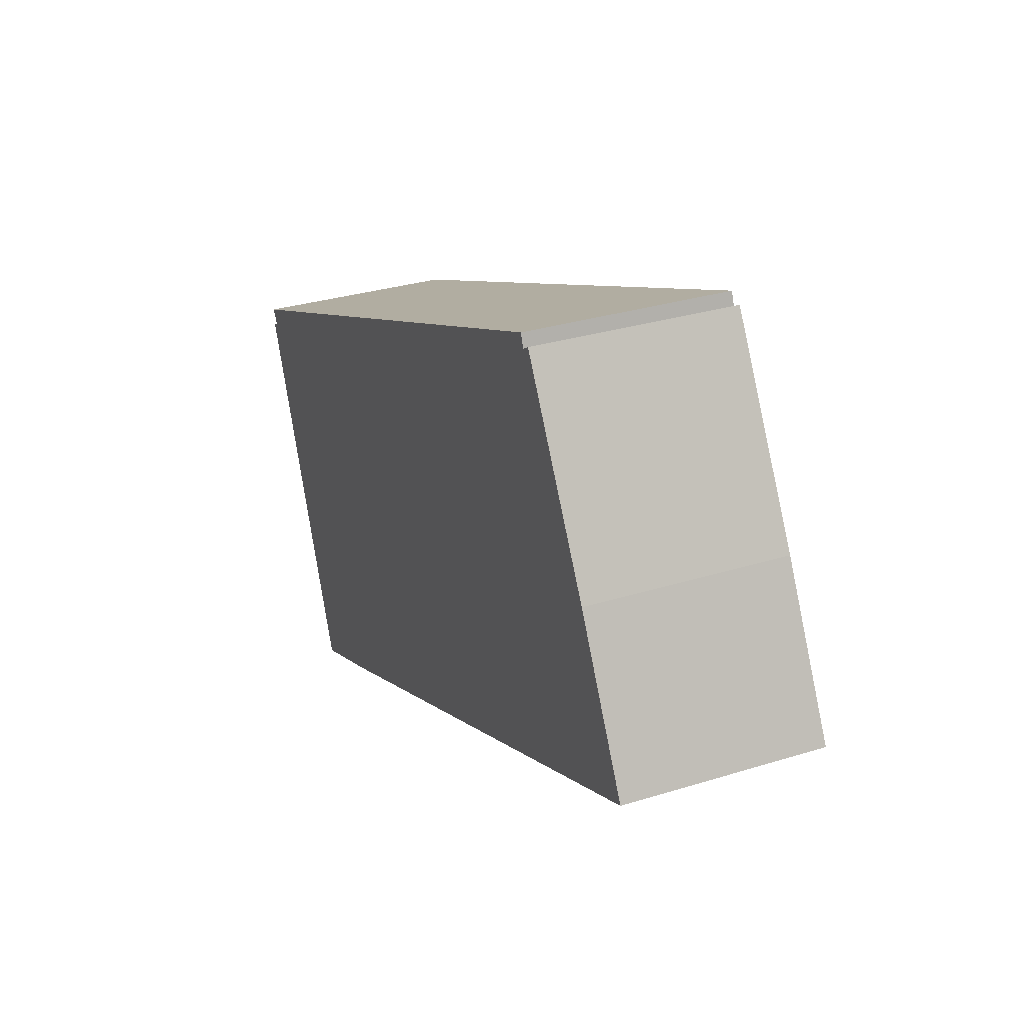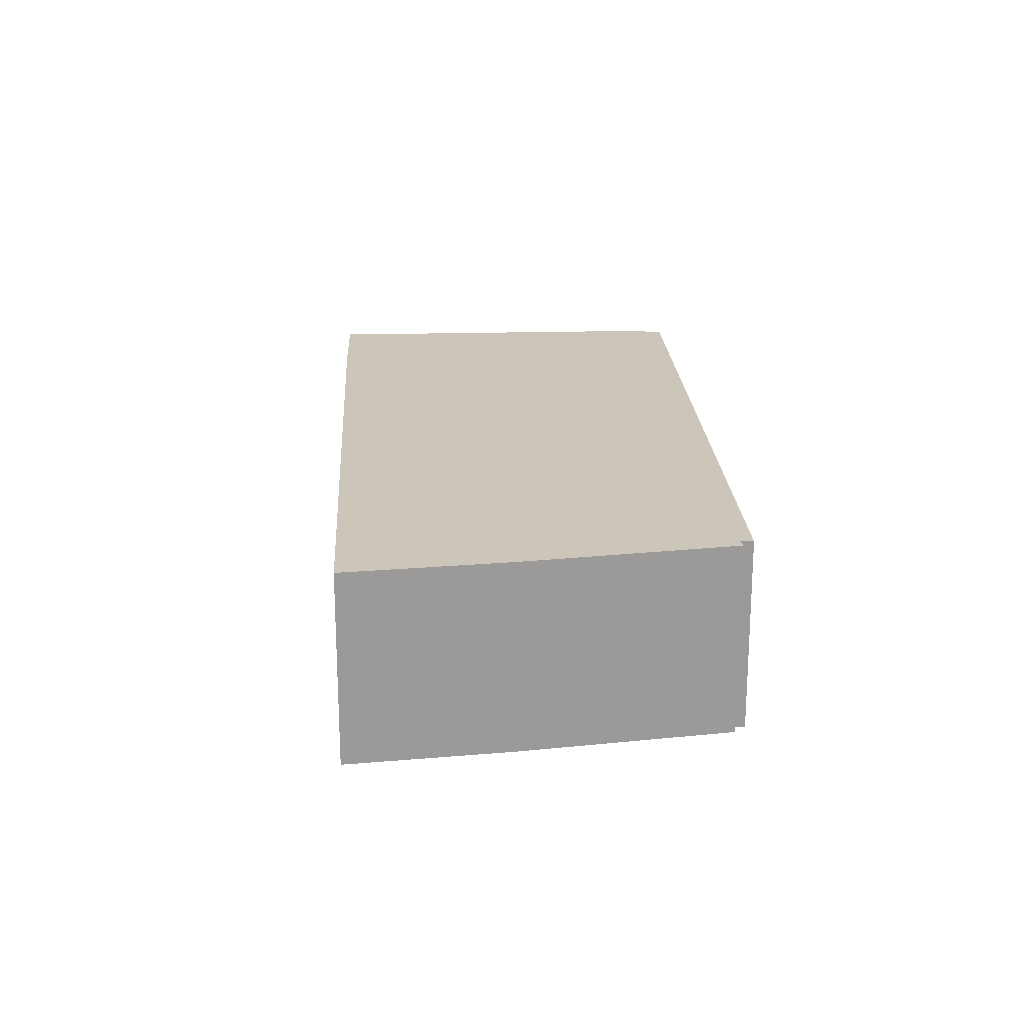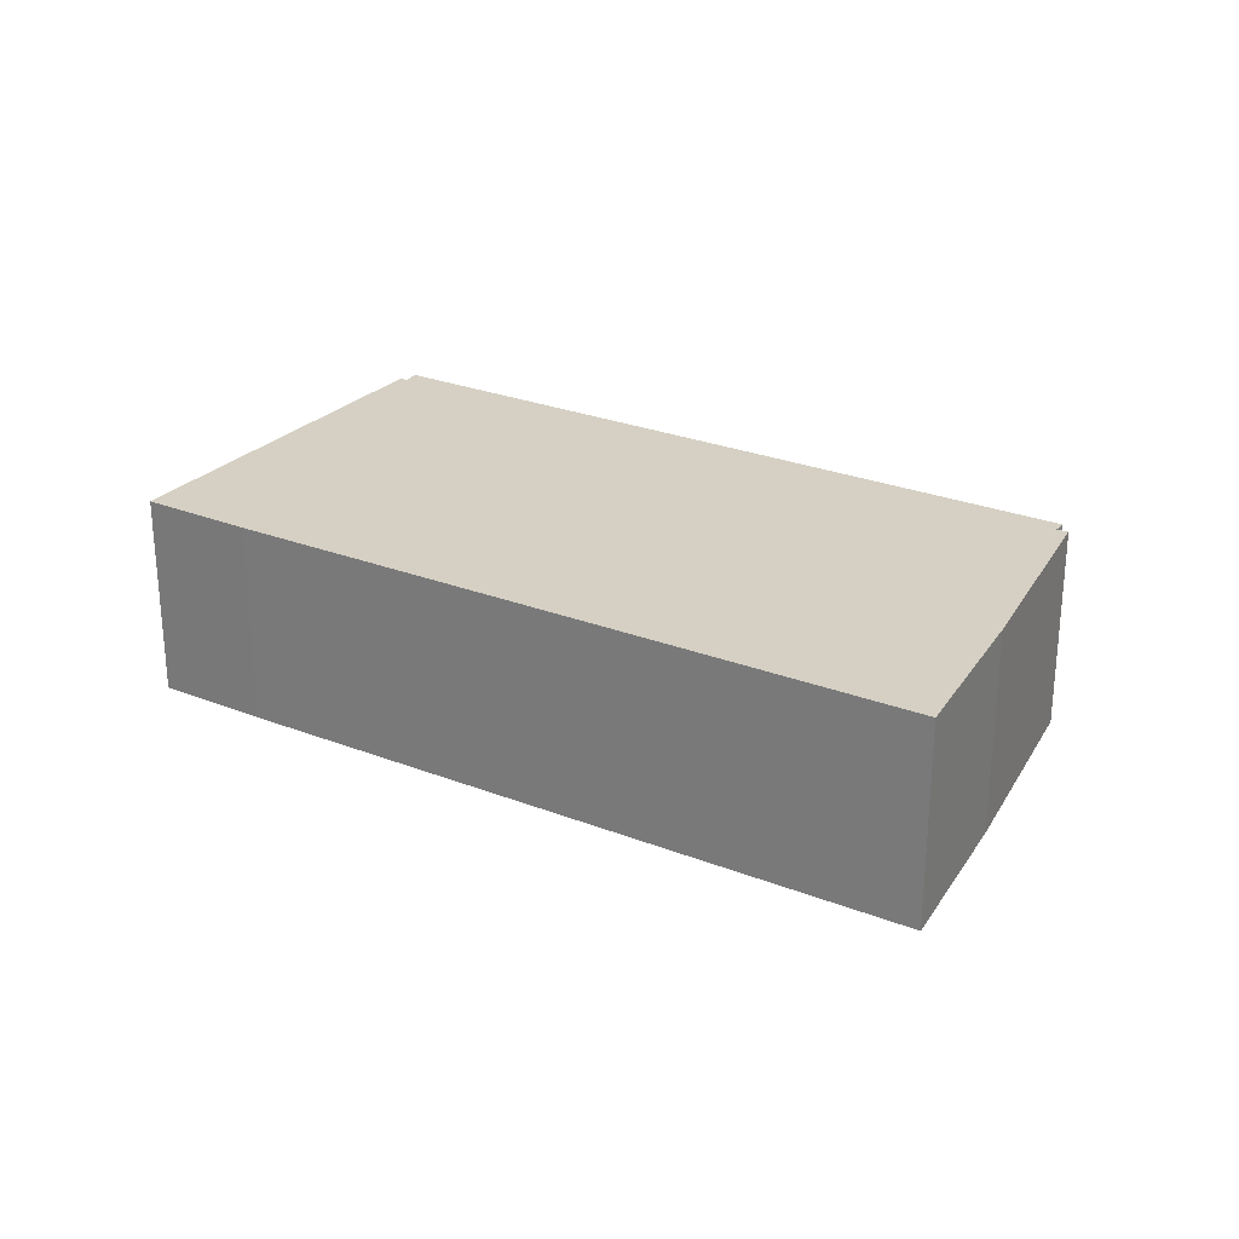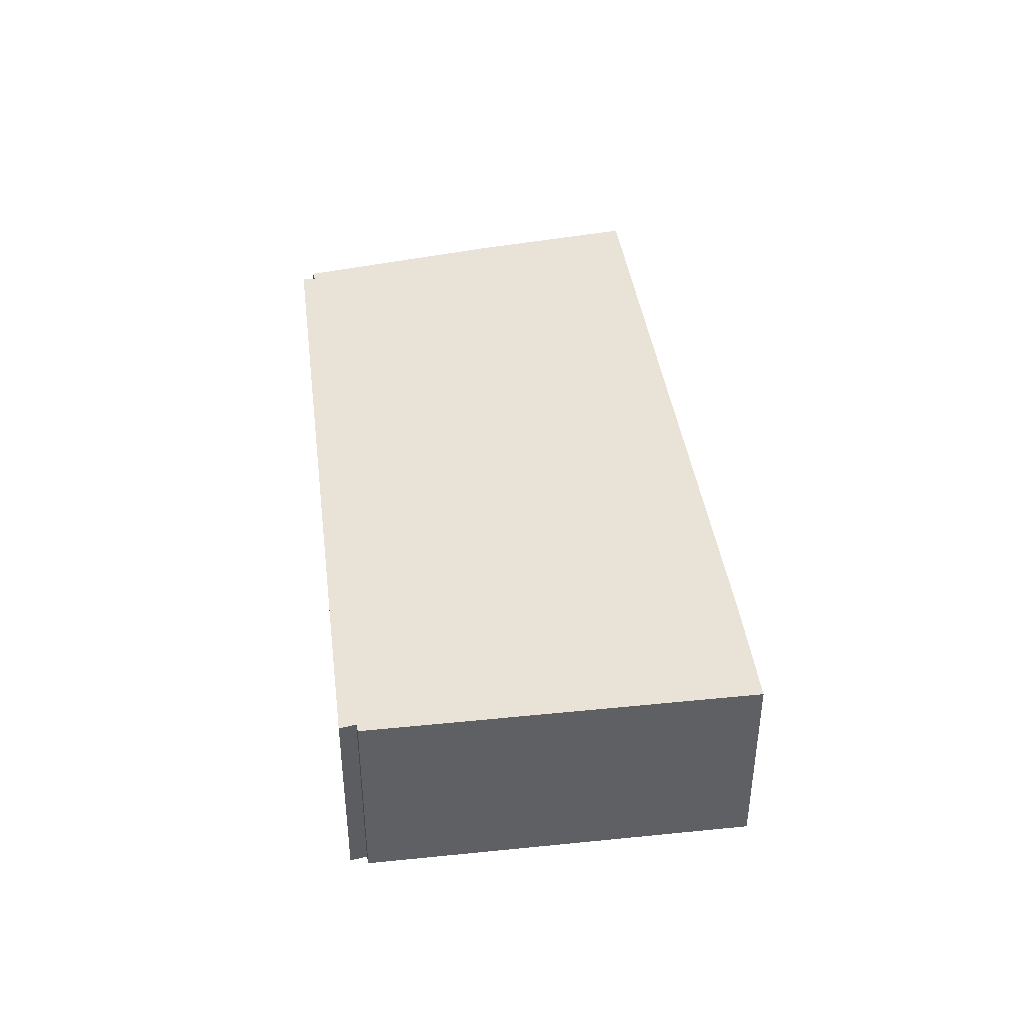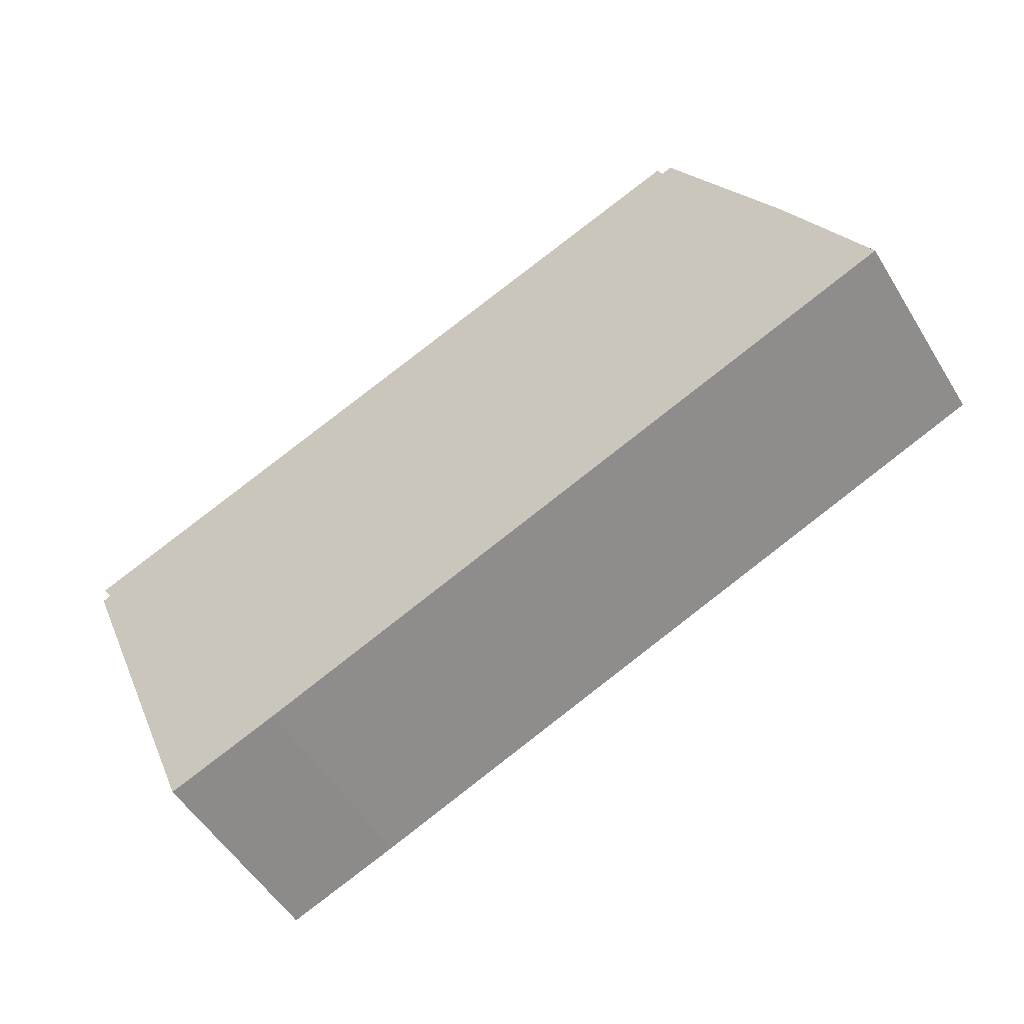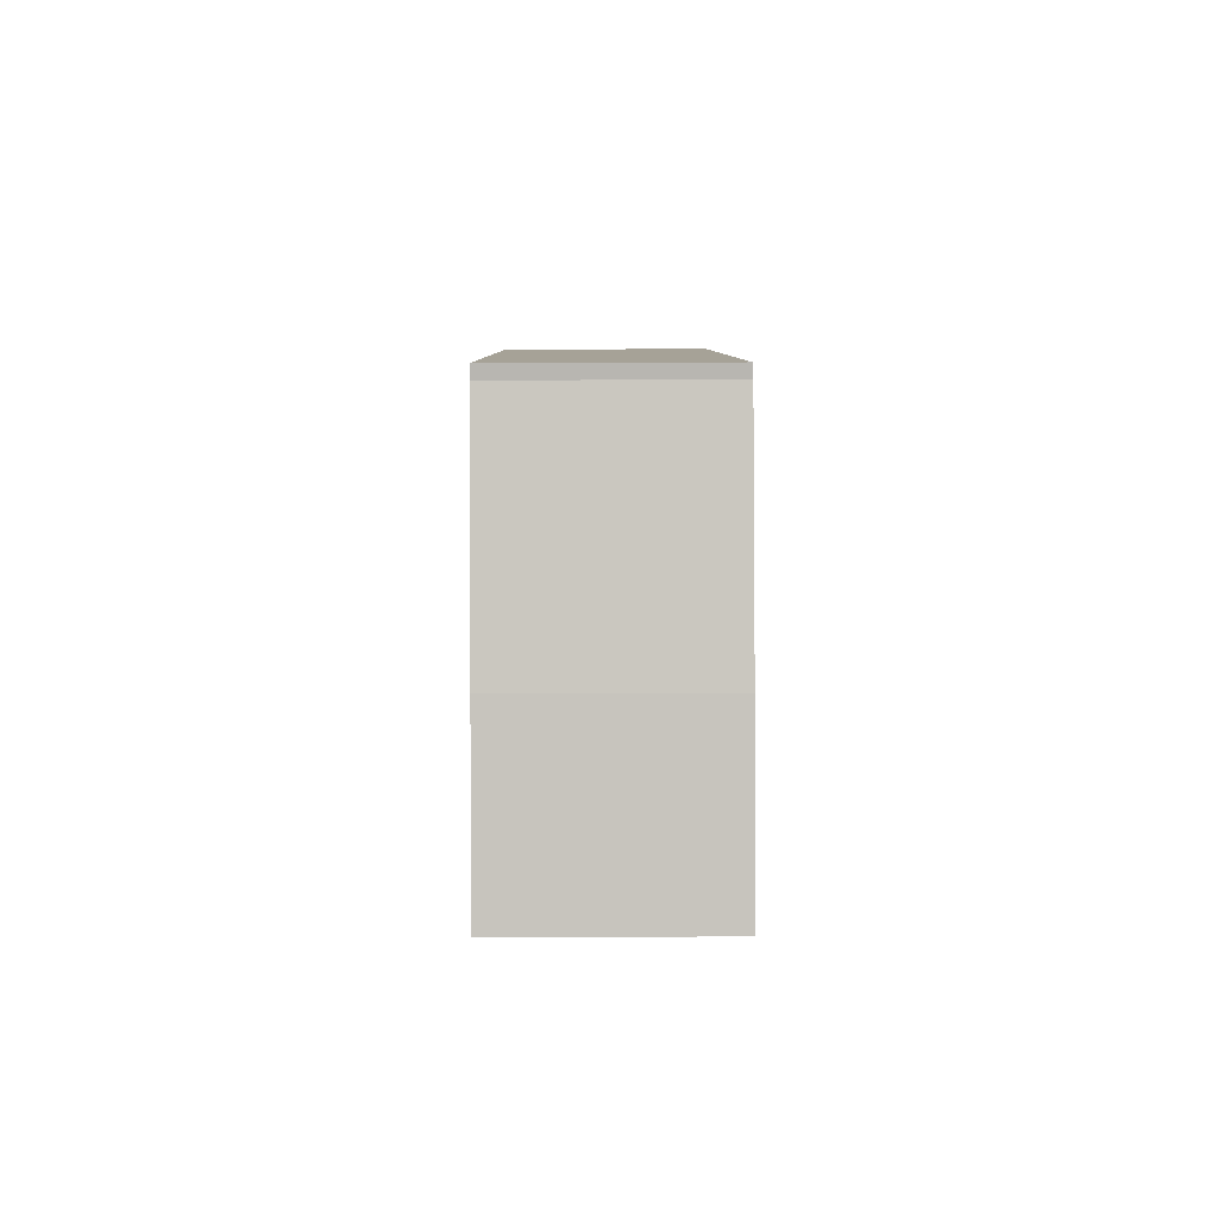
<metadata>
{"format":"obj","ext":"obj","renderer":"f3d","projection":"perspective","resolution":1024,"background":"white","views":[{"elev":31.0,"azim":-114.0,"up":"+Z"},{"elev":21.0,"azim":-70.7,"up":"+Y"},{"elev":26.4,"azim":-125.7,"up":"+Y"},{"elev":41.7,"azim":105.0,"up":"+Y"},{"elev":-52.7,"azim":-149.2,"up":"+Z"},{"elev":28.7,"azim":-90.4,"up":"+Z"}]}
</metadata>
<code>
v  3.291 3.436 5.879
v  3.457 3.436 5.779
v  1.392 3.436 2.594
v  12.24 3.436 -5.147
v  14.9 3.436 -0.393
v  12.88 3.436 -5.403
v  11.05 3.436 -4.668
v  15.4 3.436 0.835
v  15.27 3.436 0.903
v  15.42 3.436 1.155
v  3.538 3.436 6.001
v  0 3.436 2.104e-16
v  15.4 -5.113e-17 0.835
v  12.88 3.308e-16 -5.403
v  14.9 2.406e-17 -0.393
v  11.05 2.858e-16 -4.668
v  12.24 3.152e-16 -5.147
v  0 0 0
v  15.42 -7.072e-17 1.155
v  15.27 -5.529e-17 0.903
v  1.392 -1.588e-16 2.594
v  3.291 -3.6e-16 5.879
v  3.538 -3.675e-16 6.001
v  3.457 -3.539e-16 5.779
g defaultobject
f 1 2 3
f 4 5 6
f 5 4 7
f 5 7 8
f 8 7 9
f 9 7 10
f 10 7 11
f 11 7 2
f 2 7 12
f 2 12 3
f 13 5 8
f 5 13 6
f 6 13 14
f 14 13 15
f 14 4 6
f 4 14 7
f 7 14 16
f 16 14 17
f 18 7 16
f 19 9 10
f 9 19 20
f 18 12 7
f 18 3 12
f 3 18 21
f 21 1 3
f 1 21 22
f 23 10 11
f 10 23 19
f 22 2 1
f 2 22 24
f 20 8 9
f 8 20 13
f 24 11 2
f 11 24 23
f 13 20 15
f 16 21 18
f 21 16 22
f 22 16 17
f 22 17 14
f 22 14 24
f 24 14 15
f 24 15 23
f 23 15 20
f 23 20 19

</code>
